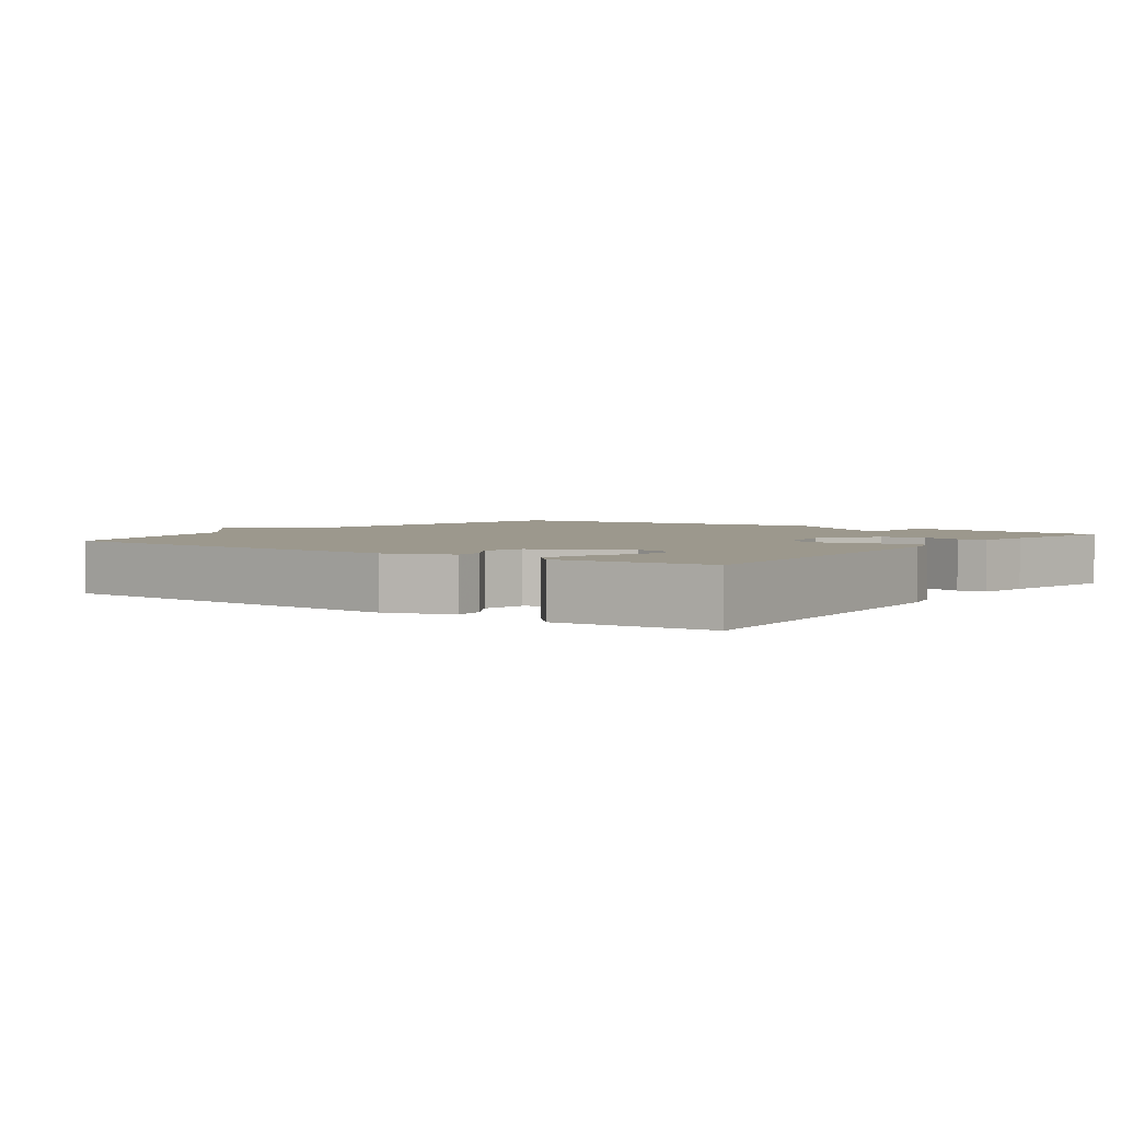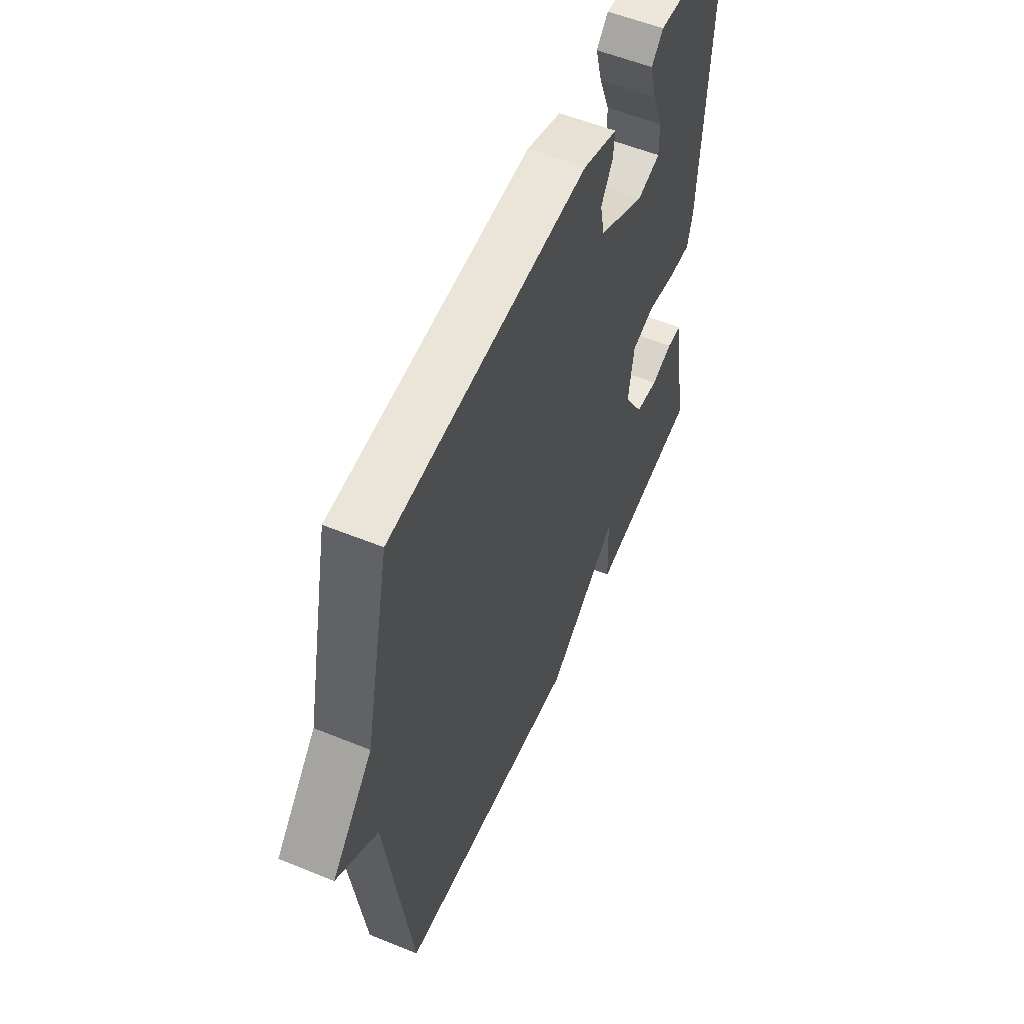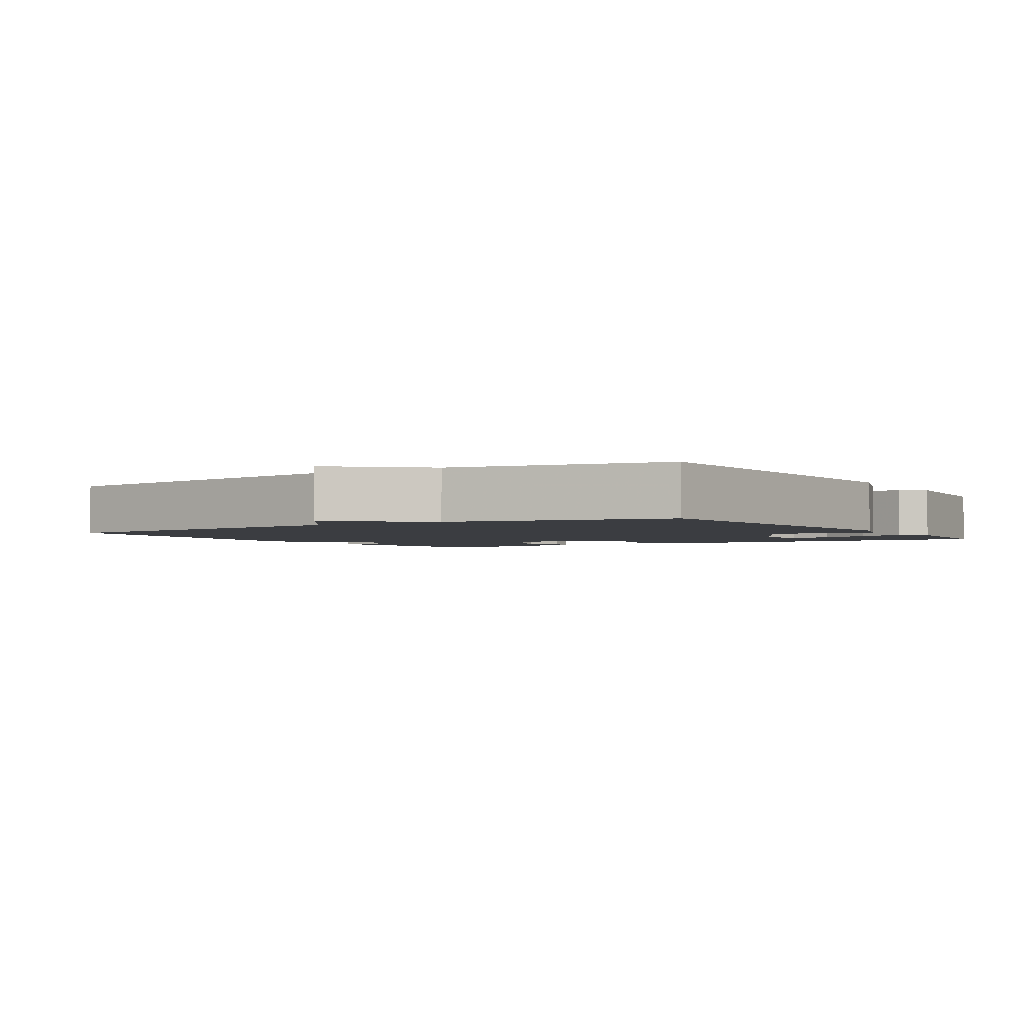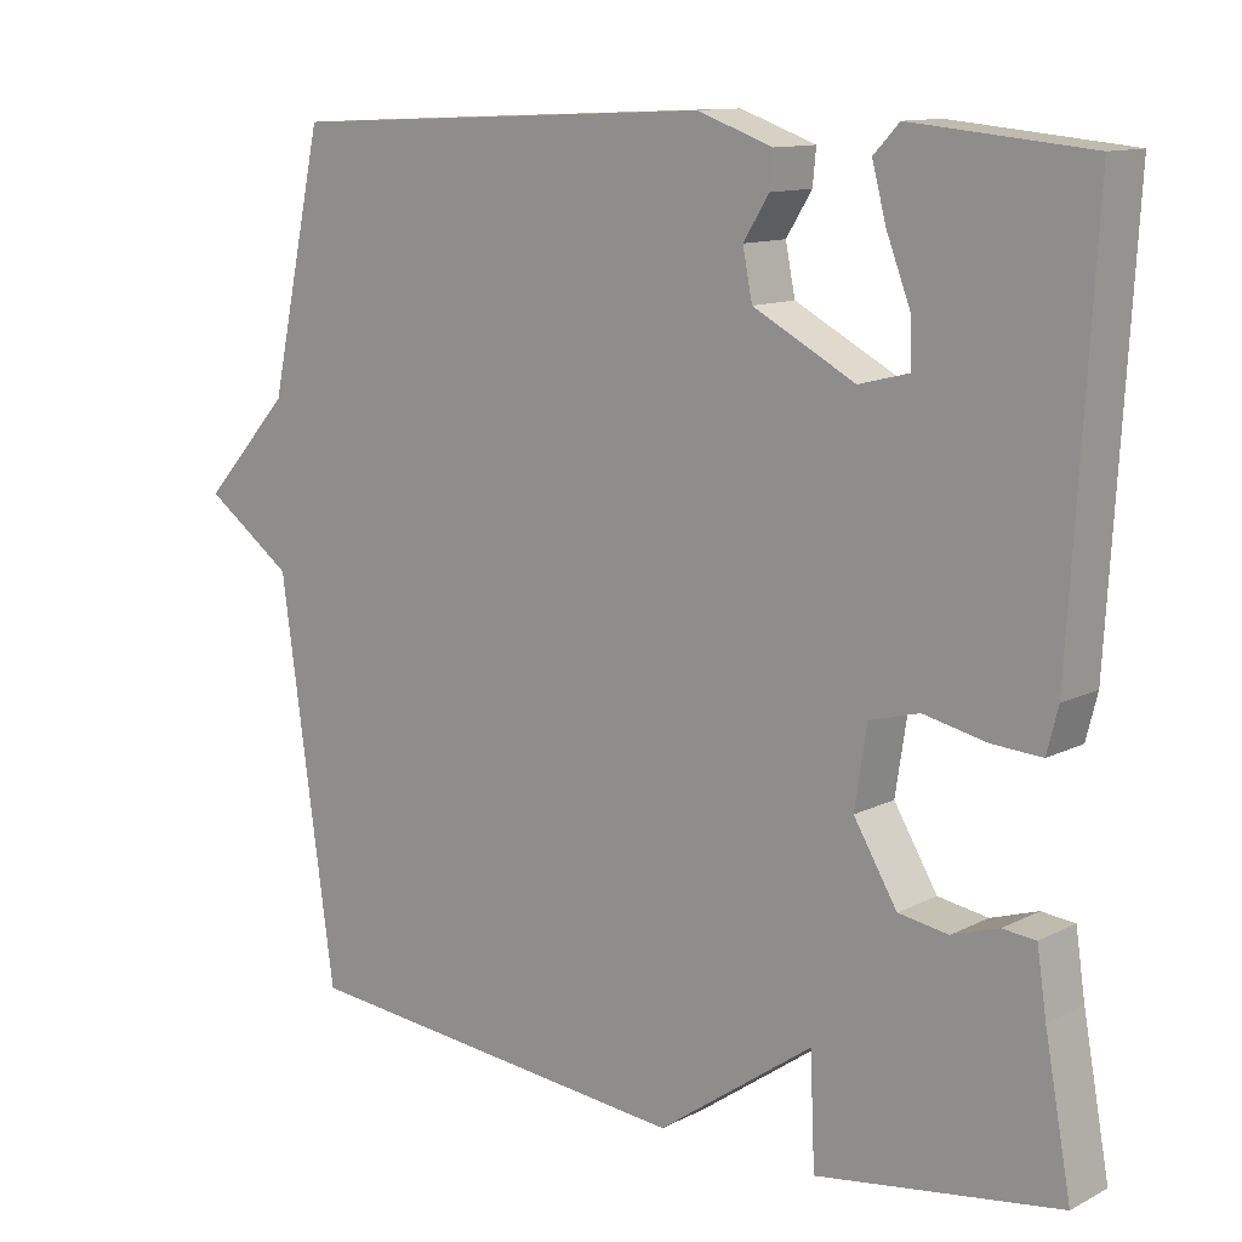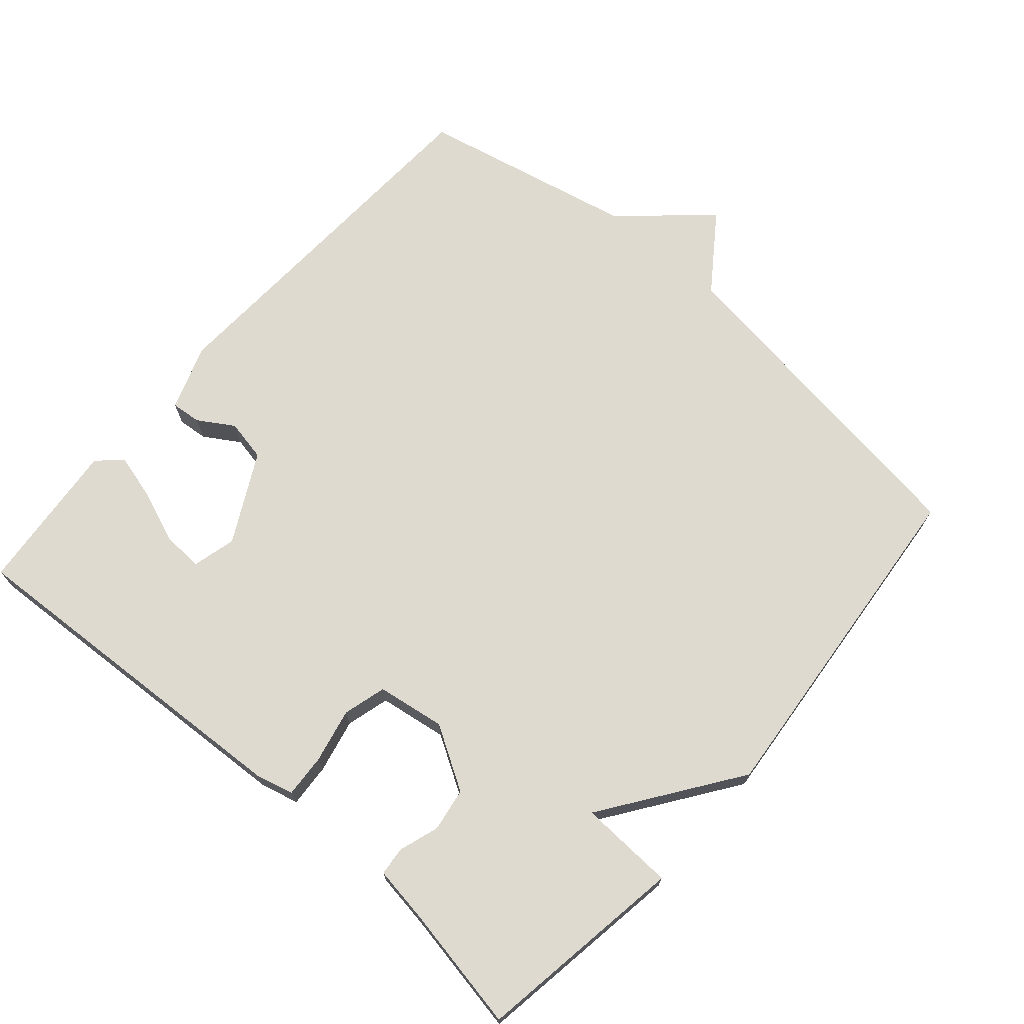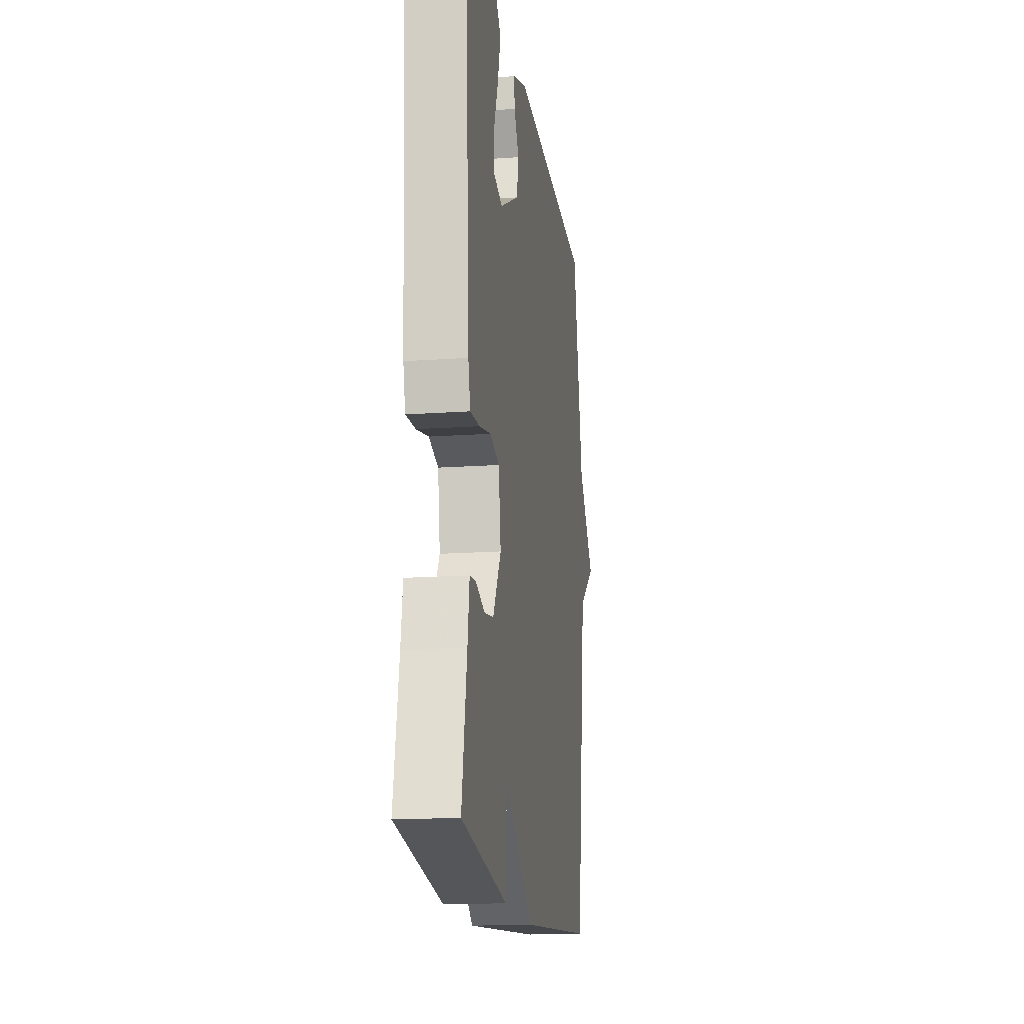
<metadata>
{"format":"obj","ext":"obj","renderer":"f3d","projection":"perspective","resolution":1024,"background":"white","views":[{"elev":3.0,"azim":36.2,"up":"+Y"},{"elev":55.7,"azim":-66.8,"up":"+Z"},{"elev":-2.5,"azim":-57.4,"up":"+Y"},{"elev":12.0,"azim":40.0,"up":"+Z"},{"elev":70.8,"azim":131.1,"up":"+Y"},{"elev":-16.5,"azim":98.3,"up":"+Z"}]}
</metadata>
<code>
v -0.5 0.07 0.5
v 0.038 0.07 0.525
v 0.132 0.07 0.492
v 0.128 0.07 0.449
v 0.096 0.07 0.398
v 0.108 0.07 0.338
v 0.235 0.07 0.271
v 0.297 0.07 0.287
v 0.295 0.07 0.345
v 0.266 0.07 0.42
v 0.248 0.07 0.487
v 0.28 0.07 0.521
v 0.5 0.07 0.5
v 0.471 0.07 -0.006
v 0.457 0.07 -0.061
v 0.395 0.07 -0.057
v 0.317 0.07 -0.04
v 0.255 0.07 -0.057
v 0.24 0.07 -0.155
v 0.294 0.07 -0.245
v 0.356 0.07 -0.255
v 0.414 0.07 -0.236
v 0.455 0.07 -0.24
v 0.467 0.07 -0.32
v 0.5 0.07 -0.5
v 0.198 0.07 -0.546
v 0.192 0.07 -0.409
v -0.002 0.07 -0.546
v -0.5 0.07 -0.5
v -0.568 0.07 -0.012
v -0.678 0.07 0.067
v -0.568 0.07 0.188
v -0.5 0 0.5
v 0.038 0 0.525
v 0.132 0 0.492
v 0.128 0 0.449
v 0.096 0 0.398
v 0.108 0 0.338
v 0.235 0 0.271
v 0.297 0 0.287
v 0.295 0 0.345
v 0.266 0 0.42
v 0.248 0 0.487
v 0.28 0 0.521
v 0.5 0 0.5
v 0.471 0 -0.006
v 0.457 0 -0.061
v 0.395 0 -0.057
v 0.317 0 -0.04
v 0.255 0 -0.057
v 0.24 0 -0.155
v 0.294 0 -0.245
v 0.356 0 -0.255
v 0.414 0 -0.236
v 0.455 0 -0.24
v 0.467 0 -0.32
v 0.5 0 -0.5
v 0.198 0 -0.546
v 0.192 0 -0.409
v -0.002 0 -0.546
v -0.5 0 -0.5
v -0.568 0 -0.012
v -0.678 0 0.067
v -0.568 0 0.188
f 30 31 32
f 32 1 2
f 30 32 2
f 29 30 2
f 28 29 2
f 27 28 2
f 24 25 26 27
f 23 24 27
f 22 23 27
f 21 22 27
f 20 21 27
f 19 20 27
f 18 19 27 2
f 15 16 17
f 14 15 17
f 13 14 17
f 11 12 13
f 10 11 13
f 9 10 13
f 8 9 13 17
f 7 8 17 18
f 2 3 4 5
f 2 5 6
f 18 2 6
f 6 7 18
f 64 63 62
f 34 33 64
f 34 64 62
f 34 62 61
f 34 61 60
f 34 60 59
f 59 58 57 56
f 59 56 55
f 59 55 54
f 59 54 53
f 59 53 52
f 59 52 51
f 34 59 51 50
f 49 48 47
f 49 47 46
f 49 46 45
f 45 44 43
f 45 43 42
f 45 42 41
f 49 45 41 40
f 50 49 40 39
f 37 36 35 34
f 38 37 34
f 38 34 50
f 50 39 38
f 1 33 34 2
f 2 34 35 3
f 3 35 36 4
f 4 36 37 5
f 5 37 38 6
f 6 38 39 7
f 7 39 40 8
f 8 40 41 9
f 9 41 42 10
f 10 42 43 11
f 11 43 44 12
f 12 44 45 13
f 13 45 46 14
f 14 46 47 15
f 15 47 48 16
f 16 48 49 17
f 17 49 50 18
f 18 50 51 19
f 19 51 52 20
f 20 52 53 21
f 21 53 54 22
f 22 54 55 23
f 23 55 56 24
f 24 56 57 25
f 25 57 58 26
f 26 58 59 27
f 27 59 60 28
f 28 60 61 29
f 29 61 62 30
f 30 62 63 31
f 31 63 64 32
f 32 64 33 1

</code>
